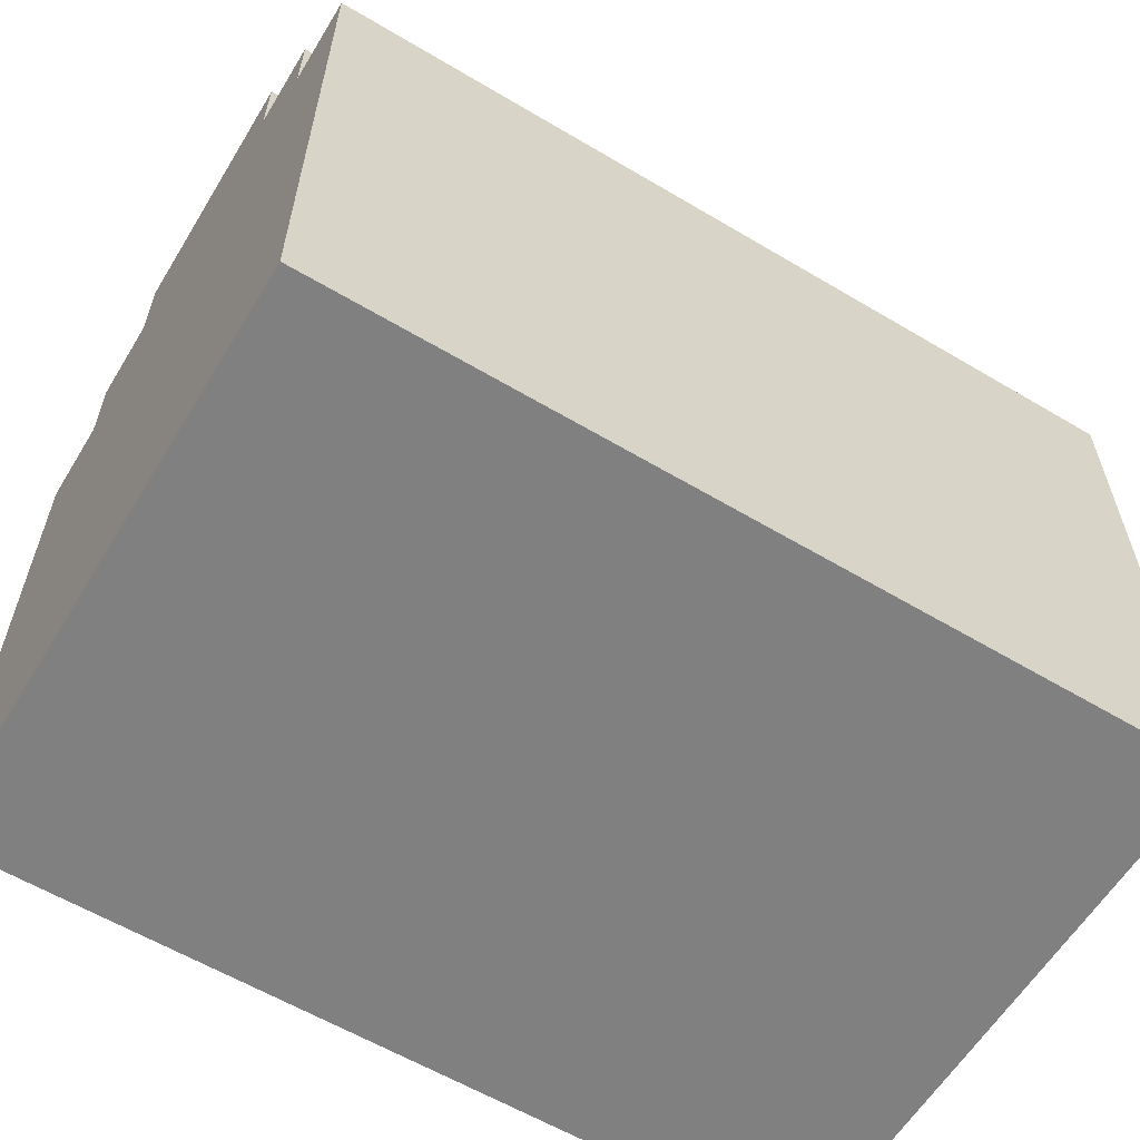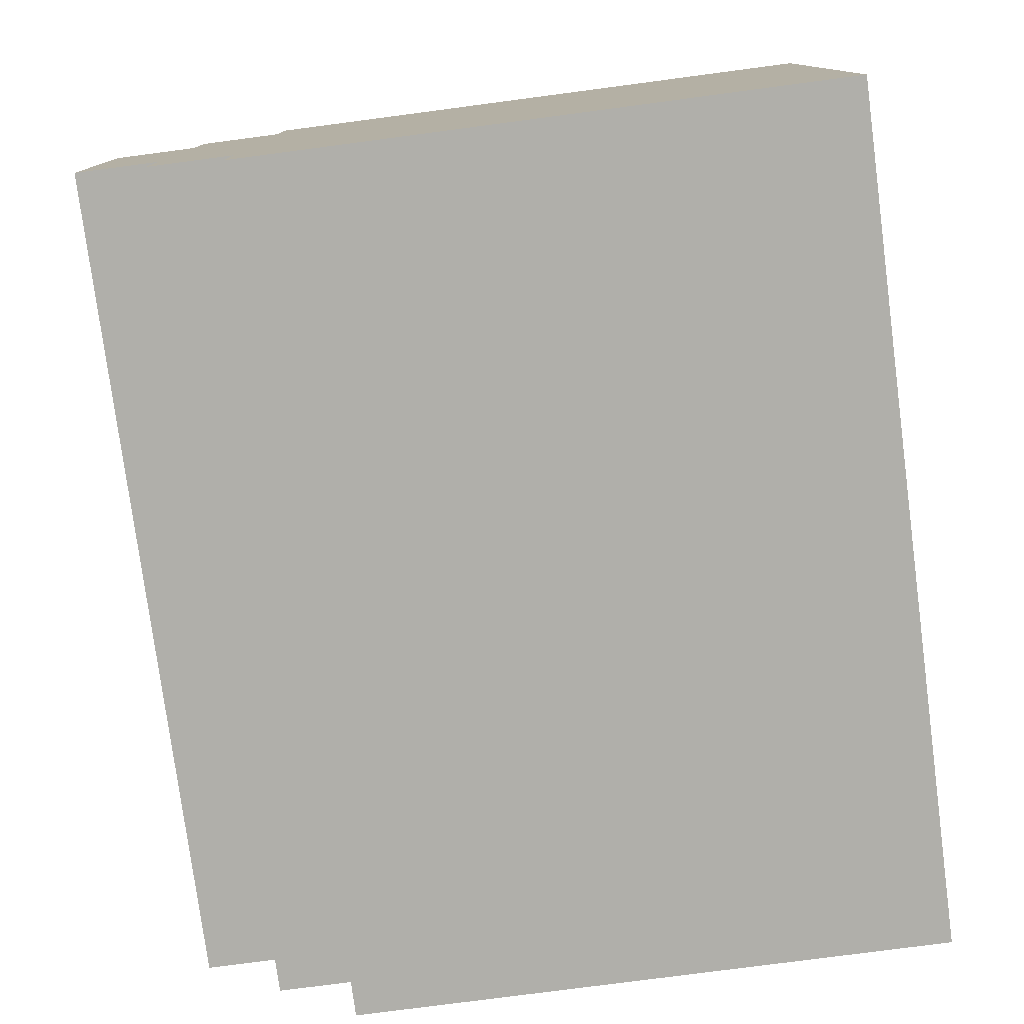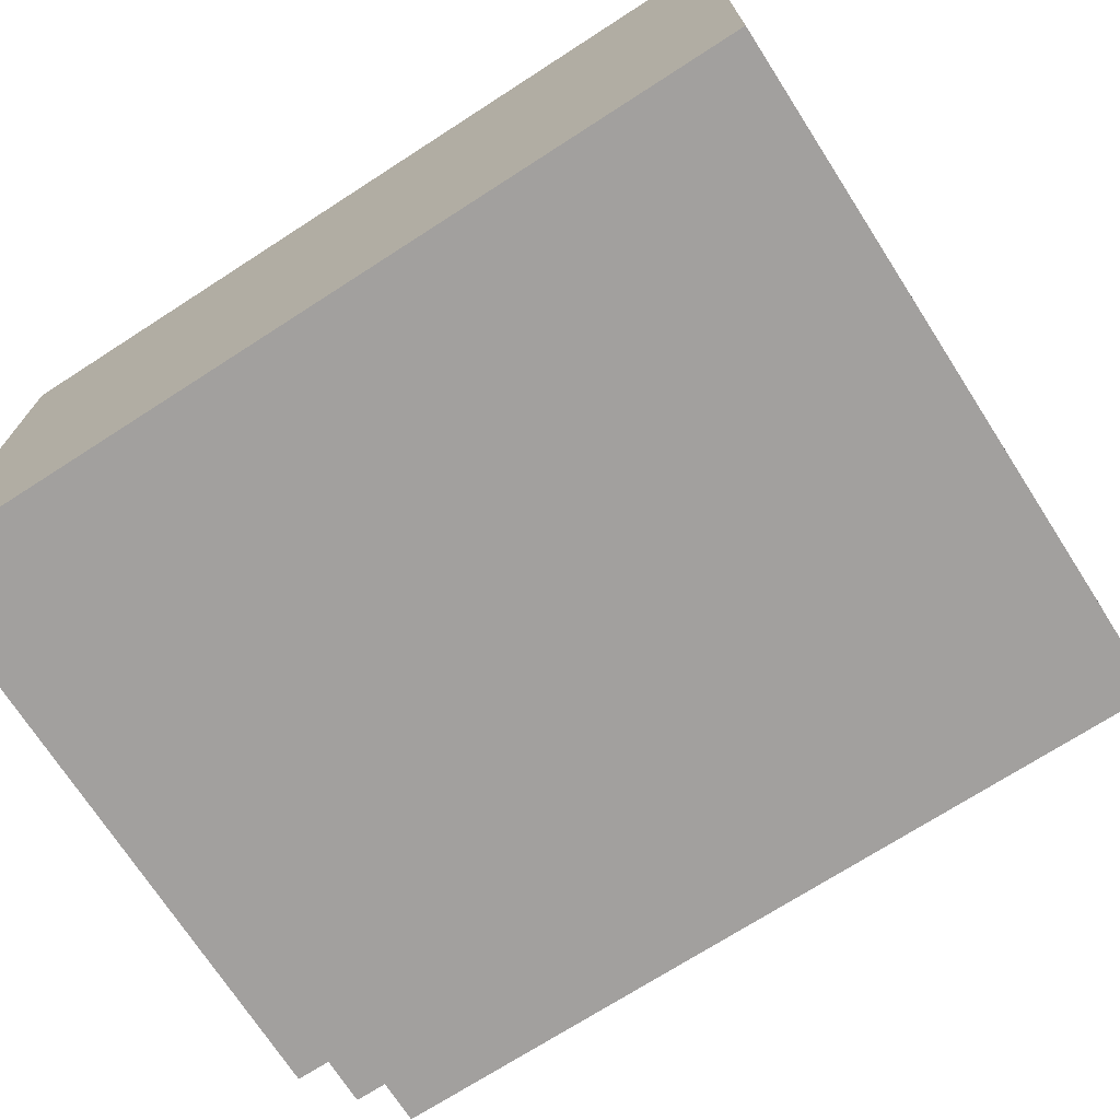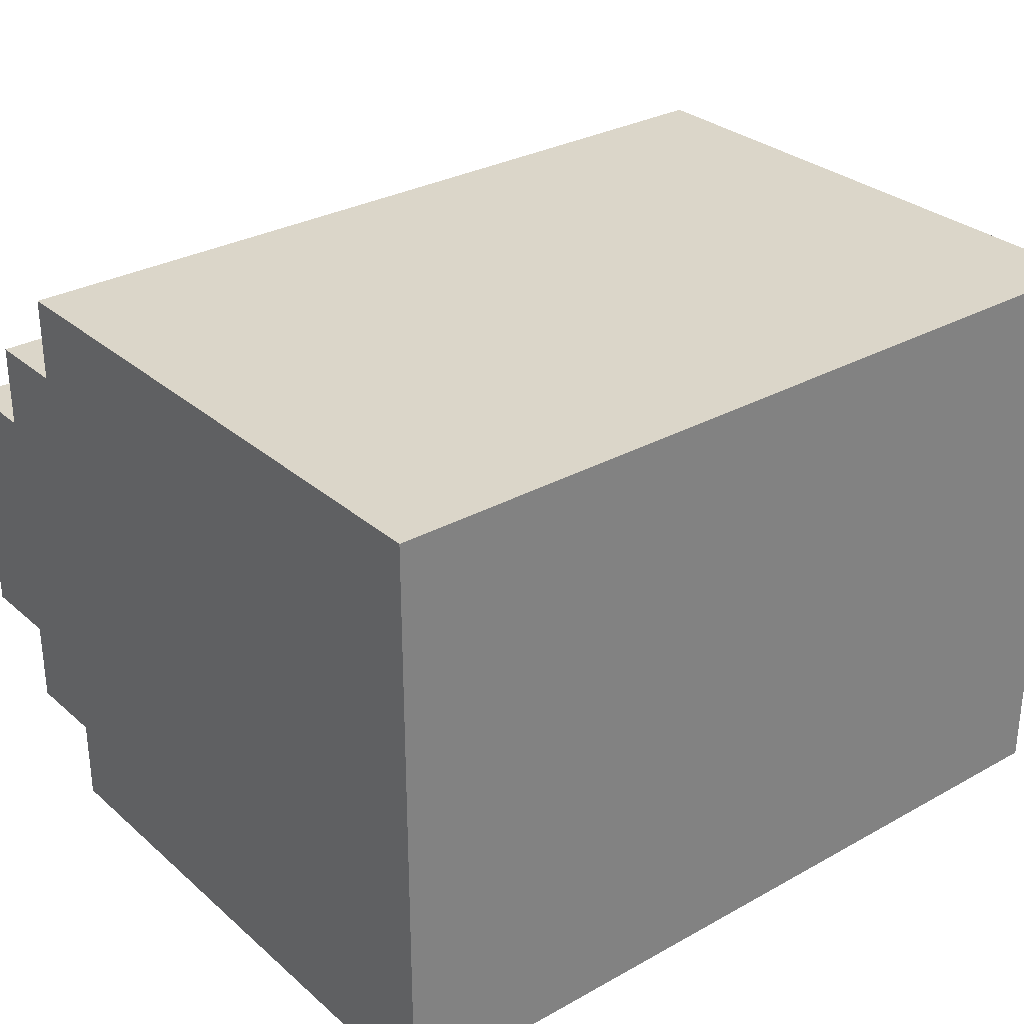
<metadata>
{"format":"obj","ext":"obj","renderer":"f3d","projection":"perspective","resolution":1024,"background":"white","views":[{"elev":-60.2,"azim":148.7,"up":"+Y"},{"elev":-78.0,"azim":-82.5,"up":"+Z"},{"elev":-71.9,"azim":32.8,"up":"+Z"},{"elev":30.1,"azim":-38.9,"up":"+Z"}]}
</metadata>
<code>
v -0.625 0 0.375
v -0.625 0 0.25
v -0.625 0 0.125
v -0.625 0 -0.25
v -0.625 0 -0.375
v -0.625 0 -0.5
v -0.625 0.125 0.25
v -0.625 0.125 0.125
v -0.625 0.125 -0.25
v -0.625 0.125 -0.375
v -0.625 0.375 0.375
v -0.625 0.375 0.25
v -0.625 0.375 0.125
v -0.625 0.375 -0.25
v -0.625 0.375 -0.375
v -0.625 0.375 -0.5
v -0.625 0.5 0.375
v -0.625 0.5 0.25
v -0.625 0.5 0.125
v -0.625 0.5 -0.25
v -0.625 0.5 -0.375
v -0.625 0.5 -0.5
v -0.625 0.625 0.375
v -0.625 0.625 0.25
v -0.625 0.625 -0.375
v -0.625 0.625 -0.5
v -0.625 0.75 0.25
v -0.625 0.75 -0.375
v -0.625 0.875 0.375
v -0.625 0.875 0.25
v -0.625 0.875 0.125
v -0.625 0.875 -0.25
v -0.625 0.875 -0.375
v -0.625 0.875 -0.5
v -0.625 1 0.25
v -0.625 1 0.125
v -0.625 1 -0.25
v -0.625 1 -0.375
v -0.625 1.125 0.125
v -0.625 1.125 -0.25
v 0.625 0 0.375
v 0.625 0 0.25
v 0.625 0 0.125
v 0.625 0 -0.25
v 0.625 0 -0.375
v 0.625 0 -0.5
v 0.625 0.125 0.25
v 0.625 0.125 0.125
v 0.625 0.125 -0.25
v 0.625 0.125 -0.375
v 0.625 0.375 0.375
v 0.625 0.375 0.25
v 0.625 0.375 0.125
v 0.625 0.375 -0.25
v 0.625 0.375 -0.375
v 0.625 0.375 -0.5
v 0.625 0.5 0.375
v 0.625 0.5 0.25
v 0.625 0.5 0.125
v 0.625 0.5 -0.25
v 0.625 0.5 -0.375
v 0.625 0.5 -0.5
v 0.625 0.625 0.375
v 0.625 0.625 0.25
v 0.625 0.625 -0.375
v 0.625 0.625 -0.5
v 0.625 0.75 0.25
v 0.625 0.75 -0.375
v 0.625 0.875 0.375
v 0.625 0.875 0.25
v 0.625 0.875 0.125
v 0.625 0.875 -0.25
v 0.625 0.875 -0.375
v 0.625 0.875 -0.5
v 0.625 1 0.25
v 0.625 1 0.125
v 0.625 1 -0.25
v 0.625 1 -0.375
v 0.625 1.125 0.125
v 0.625 1.125 -0.25
v -0.625 0 0.375
v -0.625 0.375 0.375
v -0.625 0.5 0.375
v -0.625 0.625 0.375
v -0.625 0.875 0.375
v -0.5 0 0.375
v -0.5 0.375 0.375
v -0.5 0.5 0.375
v -0.5 0.625 0.375
v -0.5 0.75 0.375
v -0.5 0.875 0.375
v -0.375 0 0.375
v -0.375 0.125 0.375
v -0.375 0.5 0.375
v -0.375 0.75 0.375
v -0.375 0.875 0.375
v -0.25 0 0.375
v -0.25 0.125 0.375
v -0.25 0.5 0.375
v -0.25 0.625 0.375
v -0.125 0 0.375
v -0.125 0.25 0.375
v -0.125 0.375 0.375
v -0.125 0.5 0.375
v 0 0 0.375
v 0 0.125 0.375
v 0 0.375 0.375
v 0 0.5 0.375
v 0.125 0.125 0.375
v 0.125 0.25 0.375
v 0.125 0.375 0.375
v 0.125 0.5 0.375
v 0.25 0 0.375
v 0.25 0.125 0.375
v 0.25 0.25 0.375
v 0.25 0.375 0.375
v 0.25 0.5 0.375
v 0.25 0.625 0.375
v 0.375 0 0.375
v 0.375 0.125 0.375
v 0.375 0.5 0.375
v 0.375 0.75 0.375
v 0.375 0.875 0.375
v 0.5 0 0.375
v 0.5 0.375 0.375
v 0.5 0.5 0.375
v 0.5 0.625 0.375
v 0.5 0.75 0.375
v 0.5 0.875 0.375
v 0.625 0 0.375
v 0.625 0.375 0.375
v 0.625 0.5 0.375
v 0.625 0.625 0.375
v 0.625 0.875 0.375
v -0.625 0.875 0.25
v -0.625 1 0.25
v -0.5 0.875 0.25
v -0.5 1 0.25
v -0.375 0.875 0.25
v -0.375 1 0.25
v -0.25 0.875 0.25
v -0.25 1 0.25
v 0.25 0.875 0.25
v 0.25 1 0.25
v 0.375 0.875 0.25
v 0.375 1 0.25
v 0.5 0.875 0.25
v 0.5 1 0.25
v 0.625 0.875 0.25
v 0.625 1 0.25
v -0.625 1 0.125
v -0.625 1.125 0.125
v -0.5 1 0.125
v -0.5 1.125 0.125
v -0.375 1 0.125
v -0.375 1.125 0.125
v -0.25 1 0.125
v -0.125 1 0.125
v -0.125 1.125 0.125
v 0.125 1 0.125
v 0.125 1.125 0.125
v 0.25 1 0.125
v 0.375 1 0.125
v 0.375 1.125 0.125
v 0.5 1 0.125
v 0.5 1.125 0.125
v 0.625 1 0.125
v 0.625 1.125 0.125
v -0.625 1 -0.25
v -0.625 1.125 -0.25
v -0.5 1 -0.25
v -0.5 1.125 -0.25
v -0.375 1 -0.25
v -0.375 1.125 -0.25
v -0.25 1 -0.25
v -0.125 1 -0.25
v -0.125 1.125 -0.25
v 0.125 1 -0.25
v 0.125 1.125 -0.25
v 0.25 1 -0.25
v 0.375 1 -0.25
v 0.375 1.125 -0.25
v 0.5 1 -0.25
v 0.5 1.125 -0.25
v 0.625 1 -0.25
v 0.625 1.125 -0.25
v -0.625 0.875 -0.375
v -0.625 1 -0.375
v -0.5 0.875 -0.375
v -0.5 1 -0.375
v -0.375 0.875 -0.375
v -0.375 1 -0.375
v -0.25 0.875 -0.375
v -0.25 1 -0.375
v 0.25 0.875 -0.375
v 0.25 1 -0.375
v 0.375 0.875 -0.375
v 0.375 1 -0.375
v 0.5 0.875 -0.375
v 0.5 1 -0.375
v 0.625 0.875 -0.375
v 0.625 1 -0.375
v -0.625 0 -0.5
v -0.625 0.375 -0.5
v -0.625 0.5 -0.5
v -0.625 0.625 -0.5
v -0.625 0.875 -0.5
v -0.5 0 -0.5
v -0.5 0.375 -0.5
v -0.5 0.5 -0.5
v -0.5 0.625 -0.5
v -0.5 0.75 -0.5
v -0.5 0.875 -0.5
v -0.375 0 -0.5
v -0.375 0.5 -0.5
v -0.375 0.75 -0.5
v -0.375 0.875 -0.5
v -0.25 0 -0.5
v -0.25 0.25 -0.5
v -0.125 0 -0.5
v -0.125 0.25 -0.5
v -0.125 0.5 -0.5
v -0.125 0.625 -0.5
v 0.125 0.375 -0.5
v 0.125 0.625 -0.5
v 0.25 0 -0.5
v 0.25 0.125 -0.5
v 0.25 0.375 -0.5
v 0.25 0.5 -0.5
v 0.375 0 -0.5
v 0.375 0.125 -0.5
v 0.375 0.5 -0.5
v 0.375 0.75 -0.5
v 0.375 0.875 -0.5
v 0.5 0 -0.5
v 0.5 0.375 -0.5
v 0.5 0.5 -0.5
v 0.5 0.625 -0.5
v 0.5 0.75 -0.5
v 0.5 0.875 -0.5
v 0.625 0 -0.5
v 0.625 0.375 -0.5
v 0.625 0.5 -0.5
v 0.625 0.625 -0.5
v 0.625 0.875 -0.5
v -0.625 0 0.375
v -0.5 0 0.375
v -0.375 0 0.375
v -0.25 0 0.375
v -0.125 0 0.375
v 0 0 0.375
v 0.25 0 0.375
v 0.375 0 0.375
v 0.5 0 0.375
v 0.625 0 0.375
v -0.625 0 0.25
v -0.5 0 0.25
v -0.375 0 0.25
v -0.25 0 0.25
v -0.125 0 0.25
v 0 0 0.25
v 0.25 0 0.25
v 0.375 0 0.25
v 0.5 0 0.25
v 0.625 0 0.25
v -0.625 0 0.125
v -0.5 0 0.125
v 0.5 0 0.125
v 0.625 0 0.125
v -0.625 0 -0.25
v -0.5 0 -0.25
v 0.5 0 -0.25
v 0.625 0 -0.25
v -0.625 0 -0.375
v -0.5 0 -0.375
v -0.25 0 -0.375
v -0.125 0 -0.375
v 0.25 0 -0.375
v 0.375 0 -0.375
v 0.5 0 -0.375
v 0.625 0 -0.375
v -0.625 0 -0.5
v -0.5 0 -0.5
v -0.375 0 -0.5
v -0.25 0 -0.5
v -0.125 0 -0.5
v 0.25 0 -0.5
v 0.375 0 -0.5
v 0.5 0 -0.5
v 0.625 0 -0.5
v -0.625 0.875 0.375
v -0.5 0.875 0.375
v -0.375 0.875 0.375
v 0.375 0.875 0.375
v 0.5 0.875 0.375
v 0.625 0.875 0.375
v -0.625 0.875 0.25
v -0.5 0.875 0.25
v -0.375 0.875 0.25
v -0.25 0.875 0.25
v 0.25 0.875 0.25
v 0.375 0.875 0.25
v 0.5 0.875 0.25
v 0.625 0.875 0.25
v -0.625 0.875 -0.375
v -0.5 0.875 -0.375
v -0.375 0.875 -0.375
v -0.25 0.875 -0.375
v 0.25 0.875 -0.375
v 0.375 0.875 -0.375
v 0.5 0.875 -0.375
v 0.625 0.875 -0.375
v -0.625 0.875 -0.5
v -0.5 0.875 -0.5
v -0.375 0.875 -0.5
v 0.375 0.875 -0.5
v 0.5 0.875 -0.5
v 0.625 0.875 -0.5
v -0.625 1 0.25
v -0.5 1 0.25
v -0.375 1 0.25
v -0.25 1 0.25
v 0.25 1 0.25
v 0.375 1 0.25
v 0.5 1 0.25
v 0.625 1 0.25
v -0.625 1 0.125
v -0.5 1 0.125
v -0.375 1 0.125
v -0.25 1 0.125
v -0.125 1 0.125
v 0.125 1 0.125
v 0.25 1 0.125
v 0.375 1 0.125
v 0.5 1 0.125
v 0.625 1 0.125
v -0.625 1 -0.25
v -0.5 1 -0.25
v -0.375 1 -0.25
v -0.25 1 -0.25
v -0.125 1 -0.25
v 0.125 1 -0.25
v 0.25 1 -0.25
v 0.375 1 -0.25
v 0.5 1 -0.25
v 0.625 1 -0.25
v -0.625 1 -0.375
v -0.5 1 -0.375
v -0.375 1 -0.375
v -0.25 1 -0.375
v 0.25 1 -0.375
v 0.375 1 -0.375
v 0.5 1 -0.375
v 0.625 1 -0.375
v -0.625 1.125 0.125
v -0.5 1.125 0.125
v -0.375 1.125 0.125
v -0.125 1.125 0.125
v 0.125 1.125 0.125
v 0.375 1.125 0.125
v 0.5 1.125 0.125
v 0.625 1.125 0.125
v -0.625 1.125 -0.25
v -0.5 1.125 -0.25
v -0.375 1.125 -0.25
v -0.125 1.125 -0.25
v 0.125 1.125 -0.25
v 0.375 1.125 -0.25
v 0.5 1.125 -0.25
v 0.625 1.125 -0.25
f 7 2 1
f 7 3 2
f 8 4 3
f 8 3 7
f 9 5 4
f 9 4 8
f 10 6 5
f 10 5 9
f 11 7 1
f 12 9 8
f 12 7 11
f 12 8 7
f 12 10 9
f 13 10 12
f 14 10 13
f 15 6 10
f 15 10 14
f 16 6 15
f 17 12 11
f 18 13 12
f 18 12 17
f 19 14 13
f 19 13 18
f 20 15 14
f 20 14 19
f 21 16 15
f 21 15 20
f 22 16 21
f 23 18 17
f 24 19 18
f 24 18 23
f 24 20 19
f 24 21 20
f 25 22 21
f 25 21 24
f 26 22 25
f 27 24 23
f 27 25 24
f 27 26 25
f 28 26 27
f 29 27 23
f 30 28 27
f 30 27 29
f 31 28 30
f 32 28 31
f 33 26 28
f 33 28 32
f 34 26 33
f 35 31 30
f 36 32 31
f 36 31 35
f 37 33 32
f 37 32 36
f 38 33 37
f 39 37 36
f 40 37 39
f 41 42 47
f 42 43 47
f 43 44 48
f 47 43 48
f 44 45 49
f 48 44 49
f 45 46 50
f 49 45 50
f 41 47 51
f 48 49 52
f 51 47 52
f 47 48 52
f 49 50 52
f 52 50 53
f 53 50 54
f 50 46 55
f 54 50 55
f 55 46 56
f 51 52 57
f 52 53 58
f 57 52 58
f 53 54 59
f 58 53 59
f 54 55 60
f 59 54 60
f 55 56 61
f 60 55 61
f 61 56 62
f 57 58 63
f 58 59 64
f 63 58 64
f 59 60 64
f 60 61 64
f 61 62 65
f 64 61 65
f 65 62 66
f 63 64 67
f 64 65 67
f 65 66 67
f 67 66 68
f 63 67 69
f 67 68 70
f 69 67 70
f 70 68 71
f 71 68 72
f 68 66 73
f 72 68 73
f 73 66 74
f 70 71 75
f 71 72 76
f 75 71 76
f 72 73 77
f 76 72 77
f 77 73 78
f 76 77 79
f 79 77 80
f 86 82 81
f 87 83 82
f 87 82 86
f 88 84 83
f 88 83 87
f 89 85 84
f 89 84 88
f 90 85 89
f 91 85 90
f 92 88 87
f 92 87 86
f 93 88 92
f 94 89 88
f 94 88 93
f 95 91 90
f 95 90 89
f 96 91 95
f 97 93 92
f 98 94 93
f 98 93 97
f 99 89 94
f 99 94 98
f 100 95 89
f 100 89 99
f 101 98 97
f 101 99 98
f 101 100 99
f 102 100 101
f 103 100 102
f 104 100 103
f 105 102 101
f 106 102 105
f 107 103 102
f 107 104 103
f 108 100 104
f 108 104 107
f 109 102 106
f 109 106 105
f 110 107 102
f 110 102 109
f 111 108 107
f 111 107 110
f 112 100 108
f 112 108 111
f 113 109 105
f 113 110 109
f 114 110 113
f 115 111 110
f 115 110 114
f 116 112 111
f 116 111 115
f 117 100 112
f 117 112 116
f 118 95 100
f 118 100 117
f 119 114 113
f 120 117 116
f 120 114 119
f 120 116 115
f 120 115 114
f 121 118 117
f 121 117 120
f 122 96 95
f 122 95 118
f 123 96 122
f 124 120 119
f 124 121 120
f 125 121 124
f 126 118 121
f 126 121 125
f 127 122 118
f 127 118 126
f 128 123 122
f 128 122 127
f 129 123 128
f 130 125 124
f 131 126 125
f 131 125 130
f 132 127 126
f 132 126 131
f 133 128 127
f 133 127 132
f 133 129 128
f 134 129 133
f 137 136 135
f 138 136 137
f 139 138 137
f 140 138 139
f 141 140 139
f 142 140 141
f 143 142 141
f 144 142 143
f 145 144 143
f 146 144 145
f 147 146 145
f 148 146 147
f 149 148 147
f 150 148 149
f 153 152 151
f 154 152 153
f 155 154 153
f 156 154 155
f 157 156 155
f 158 156 157
f 159 156 158
f 160 159 158
f 161 159 160
f 162 161 160
f 163 161 162
f 164 161 163
f 165 164 163
f 166 164 165
f 167 166 165
f 168 166 167
f 169 170 171
f 171 170 172
f 171 172 173
f 173 172 174
f 173 174 175
f 175 174 176
f 176 174 177
f 176 177 178
f 178 177 179
f 178 179 180
f 180 179 181
f 181 179 182
f 181 182 183
f 183 182 184
f 183 184 185
f 185 184 186
f 187 188 189
f 189 188 190
f 189 190 191
f 191 190 192
f 191 192 193
f 193 192 194
f 193 194 195
f 195 194 196
f 195 196 197
f 197 196 198
f 197 198 199
f 199 198 200
f 199 200 201
f 201 200 202
f 203 204 208
f 204 205 209
f 208 204 209
f 205 206 210
f 209 205 210
f 206 207 211
f 210 206 211
f 211 207 212
f 212 207 213
f 209 210 214
f 208 209 214
f 210 211 215
f 214 210 215
f 212 213 216
f 211 212 216
f 216 213 217
f 214 215 218
f 218 215 219
f 218 219 220
f 219 215 221
f 220 219 221
f 215 211 222
f 221 215 222
f 211 216 223
f 222 211 223
f 220 221 224
f 221 222 224
f 222 223 224
f 223 216 225
f 224 223 225
f 220 224 226
f 226 224 227
f 224 225 228
f 227 224 228
f 228 225 229
f 226 227 230
f 227 228 231
f 230 227 231
f 228 229 231
f 229 225 232
f 231 229 232
f 225 216 233
f 216 217 233
f 233 217 234
f 231 232 235
f 230 231 235
f 235 232 236
f 232 225 237
f 236 232 237
f 225 233 238
f 237 225 238
f 233 234 239
f 238 233 239
f 239 234 240
f 235 236 241
f 236 237 242
f 241 236 242
f 237 238 243
f 242 237 243
f 238 239 244
f 243 238 244
f 239 240 244
f 244 240 245
f 256 247 246
f 257 248 247
f 257 247 256
f 258 249 248
f 258 248 257
f 259 250 249
f 259 249 258
f 260 251 250
f 260 250 259
f 261 252 251
f 261 251 260
f 262 253 252
f 262 252 261
f 263 254 253
f 263 253 262
f 264 255 254
f 264 254 263
f 265 255 264
f 266 257 256
f 267 258 257
f 267 257 266
f 268 264 263
f 268 265 264
f 269 265 268
f 270 267 266
f 271 258 267
f 271 267 270
f 272 268 263
f 272 269 268
f 273 269 272
f 274 271 270
f 275 258 271
f 275 271 274
f 276 263 262
f 276 259 258
f 276 260 259
f 276 261 260
f 276 262 261
f 277 263 276
f 278 263 277
f 279 272 263
f 279 263 278
f 280 273 272
f 280 272 279
f 281 273 280
f 282 275 274
f 283 258 275
f 283 275 282
f 284 276 258
f 284 258 283
f 285 277 276
f 285 276 284
f 286 278 277
f 286 277 285
f 287 279 278
f 287 278 286
f 288 280 279
f 288 279 287
f 289 281 280
f 289 280 288
f 290 281 289
f 291 292 297
f 292 293 298
f 297 292 298
f 293 294 299
f 298 293 299
f 299 294 300
f 300 294 301
f 294 295 302
f 301 294 302
f 295 296 303
f 302 295 303
f 303 296 304
f 305 306 313
f 306 307 314
f 313 306 314
f 307 308 315
f 314 307 315
f 308 309 315
f 309 310 315
f 310 311 316
f 315 310 316
f 311 312 317
f 316 311 317
f 317 312 318
f 319 320 327
f 320 321 328
f 327 320 328
f 321 322 329
f 328 321 329
f 322 323 330
f 329 322 330
f 330 323 331
f 331 323 332
f 323 324 333
f 332 323 333
f 324 325 334
f 333 324 334
f 325 326 335
f 334 325 335
f 335 326 336
f 337 338 347
f 338 339 348
f 347 338 348
f 339 340 349
f 348 339 349
f 340 341 350
f 349 340 350
f 341 342 350
f 342 343 350
f 343 344 351
f 350 343 351
f 344 345 352
f 351 344 352
f 345 346 353
f 352 345 353
f 353 346 354
f 355 356 363
f 356 357 364
f 363 356 364
f 357 358 365
f 364 357 365
f 358 359 366
f 365 358 366
f 359 360 367
f 366 359 367
f 360 361 368
f 367 360 368
f 361 362 369
f 368 361 369
f 369 362 370

</code>
